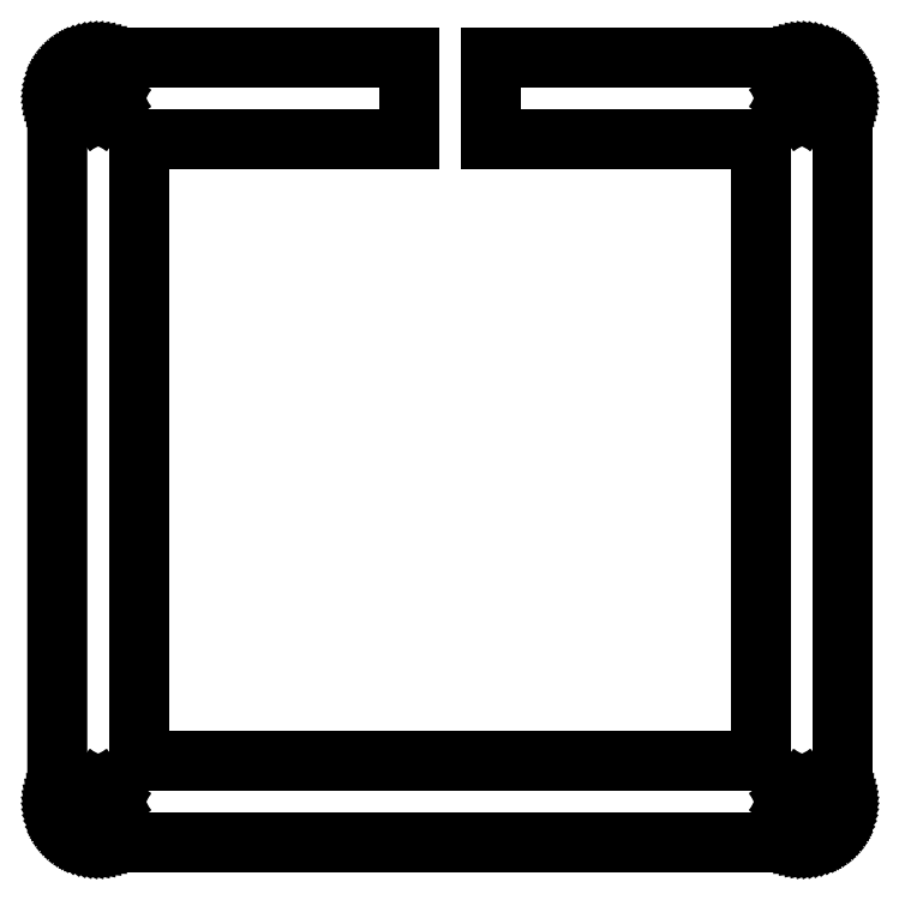
<metadata>
{"format":"dxf","ext":"dxf","renderer":"ezdxf+matplotlib","layout":"modelspace","background":"white","min_lineweight":24,"dpi":150}
</metadata>
<code>
0
SECTION
2
ENTITIES
0
LINE
8
0
10
43.1
20
96.09
30
0
11
43.1
21
86.09
31
0
0
LINE
8
0
10
43.1
20
86.09
30
0
11
10.09
21
86.09
31
0
0
LINE
8
0
10
10.09
20
86.09
30
0
11
10.09
21
10.09
31
0
0
LINE
8
0
10
10.09
20
10.09
30
0
11
86.1
21
10.09
31
0
0
LINE
8
0
10
86.1
20
10.09
30
0
11
86.1
21
86.09
31
0
0
LINE
8
0
10
86.1
20
86.09
30
0
11
53.09
21
86.09
31
0
0
LINE
8
0
10
53.09
20
86.09
30
0
11
53.09
21
96.09
31
0
0
LINE
8
0
10
53.09
20
96.09
30
0
11
91.1
21
96.09
31
0
0
LINE
8
0
10
91.1
20
96.09
30
0
11
91.49
21
96.08
31
0
0
LINE
8
0
10
91.49
20
96.08
30
0
11
91.88
21
96.03
31
0
0
LINE
8
0
10
91.88
20
96.03
30
0
11
92.26
21
95.95
31
0
0
LINE
8
0
10
92.26
20
95.95
30
0
11
92.64
21
95.85
31
0
0
LINE
8
0
10
92.64
20
95.85
30
0
11
93.01
21
95.71
31
0
0
LINE
8
0
10
93.01
20
95.71
30
0
11
93.36
21
95.55
31
0
0
LINE
8
0
10
93.36
20
95.55
30
0
11
93.71
21
95.36
31
0
0
LINE
8
0
10
93.71
20
95.36
30
0
11
94.03
21
95.14
31
0
0
LINE
8
0
10
94.03
20
95.14
30
0
11
94.34
21
94.9
31
0
0
LINE
8
0
10
94.34
20
94.9
30
0
11
94.63
21
94.63
31
0
0
LINE
8
0
10
94.63
20
94.63
30
0
11
94.9
21
94.34
31
0
0
LINE
8
0
10
94.9
20
94.34
30
0
11
95.14
21
94.03
31
0
0
LINE
8
0
10
95.14
20
94.03
30
0
11
95.36
21
93.71
31
0
0
LINE
8
0
10
95.36
20
93.71
30
0
11
95.55
21
93.36
31
0
0
LINE
8
0
10
95.55
20
93.36
30
0
11
95.71
21
93.01
31
0
0
LINE
8
0
10
95.71
20
93.01
30
0
11
95.85
21
92.64
31
0
0
LINE
8
0
10
95.85
20
92.64
30
0
11
95.96
21
92.26
31
0
0
LINE
8
0
10
95.96
20
92.26
30
0
11
96.03
21
91.88
31
0
0
LINE
8
0
10
96.03
20
91.88
30
0
11
96.08
21
91.49
31
0
0
LINE
8
0
10
96.08
20
91.49
30
0
11
96.1
21
91.09
31
0
0
LINE
8
0
10
96.1
20
91.09
30
0
11
96.1
21
5.092
31
0
0
LINE
8
0
10
96.1
20
5.092
30
0
11
96.08
21
4.699
31
0
0
LINE
8
0
10
96.08
20
4.699
30
0
11
96.03
21
4.309
31
0
0
LINE
8
0
10
96.03
20
4.309
30
0
11
95.96
21
3.925
31
0
0
LINE
8
0
10
95.96
20
3.925
30
0
11
95.85
21
3.546
31
0
0
LINE
8
0
10
95.85
20
3.546
30
0
11
95.71
21
3.178
31
0
0
LINE
8
0
10
95.71
20
3.178
30
0
11
95.55
21
2.822
31
0
0
LINE
8
0
10
95.55
20
2.822
30
0
11
95.36
21
2.479
31
0
0
LINE
8
0
10
95.36
20
2.479
30
0
11
95.14
21
2.154
31
0
0
LINE
8
0
10
95.14
20
2.154
30
0
11
94.9
21
1.844
31
0
0
LINE
8
0
10
94.9
20
1.844
30
0
11
94.63
21
1.556
31
0
0
LINE
8
0
10
94.63
20
1.556
30
0
11
94.34
21
1.29
31
0
0
LINE
8
0
10
94.34
20
1.29
30
0
11
94.03
21
1.046
31
0
0
LINE
8
0
10
94.03
20
1.046
30
0
11
93.71
21
0.8282
31
0
0
LINE
8
0
10
93.71
20
0.8282
30
0
11
93.36
21
0.6367
31
0
0
LINE
8
0
10
93.36
20
0.6367
30
0
11
93.01
21
0.4727
31
0
0
LINE
8
0
10
93.01
20
0.4727
30
0
11
92.64
21
0.3362
31
0
0
LINE
8
0
10
92.64
20
0.3362
30
0
11
92.26
21
0.2301
31
0
0
LINE
8
0
10
92.26
20
0.2301
30
0
11
91.88
21
0.153
31
0
0
LINE
8
0
10
91.88
20
0.153
30
0
11
91.49
21
0.1075
31
0
0
LINE
8
0
10
91.49
20
0.1075
30
0
11
91.1
21
0.09095
31
0
0
LINE
8
0
10
91.1
20
0.09095
30
0
11
5.095
21
0.09095
31
0
0
LINE
8
0
10
5.095
20
0.09095
30
0
11
4.702
21
0.1075
31
0
0
LINE
8
0
10
4.702
20
0.1075
30
0
11
4.312
21
0.153
31
0
0
LINE
8
0
10
4.312
20
0.153
30
0
11
3.927
21
0.2301
31
0
0
LINE
8
0
10
3.927
20
0.2301
30
0
11
3.548
21
0.3362
31
0
0
LINE
8
0
10
3.548
20
0.3362
30
0
11
3.181
21
0.4727
31
0
0
LINE
8
0
10
3.181
20
0.4727
30
0
11
2.825
21
0.6367
31
0
0
LINE
8
0
10
2.825
20
0.6367
30
0
11
2.482
21
0.8282
31
0
0
LINE
8
0
10
2.482
20
0.8282
30
0
11
2.155
21
1.046
31
0
0
LINE
8
0
10
2.155
20
1.046
30
0
11
1.847
21
1.29
31
0
0
LINE
8
0
10
1.847
20
1.29
30
0
11
1.559
21
1.556
31
0
0
LINE
8
0
10
1.559
20
1.556
30
0
11
1.291
21
1.844
31
0
0
LINE
8
0
10
1.291
20
1.844
30
0
11
1.049
21
2.154
31
0
0
LINE
8
0
10
1.049
20
2.154
30
0
11
0.831
21
2.479
31
0
0
LINE
8
0
10
0.831
20
2.479
30
0
11
0.6394
21
2.822
31
0
0
LINE
8
0
10
0.6394
20
2.822
30
0
11
0.4754
21
3.178
31
0
0
LINE
8
0
10
0.4754
20
3.178
30
0
11
0.339
21
3.546
31
0
0
LINE
8
0
10
0.339
20
3.546
30
0
11
0.2329
21
3.925
31
0
0
LINE
8
0
10
0.2329
20
3.925
30
0
11
0.1557
21
4.309
31
0
0
LINE
8
0
10
0.1557
20
4.309
30
0
11
0.1102
21
4.699
31
0
0
LINE
8
0
10
0.1102
20
4.699
30
0
11
0.09371
21
5.092
31
0
0
LINE
8
0
10
0.09371
20
5.092
30
0
11
0.09508
21
91.09
31
0
0
LINE
8
0
10
0.09508
20
91.09
30
0
11
0.1102
21
91.49
31
0
0
LINE
8
0
10
0.1102
20
91.49
30
0
11
0.1557
21
91.88
31
0
0
LINE
8
0
10
0.1557
20
91.88
30
0
11
0.2329
21
92.26
31
0
0
LINE
8
0
10
0.2329
20
92.26
30
0
11
0.339
21
92.64
31
0
0
LINE
8
0
10
0.339
20
92.64
30
0
11
0.4754
21
93.01
31
0
0
LINE
8
0
10
0.4754
20
93.01
30
0
11
0.6394
21
93.36
31
0
0
LINE
8
0
10
0.6394
20
93.36
30
0
11
0.831
21
93.71
31
0
0
LINE
8
0
10
0.831
20
93.71
30
0
11
1.049
21
94.03
31
0
0
LINE
8
0
10
1.049
20
94.03
30
0
11
1.291
21
94.34
31
0
0
LINE
8
0
10
1.291
20
94.34
30
0
11
1.559
21
94.63
31
0
0
LINE
8
0
10
1.559
20
94.63
30
0
11
1.847
21
94.9
31
0
0
LINE
8
0
10
1.847
20
94.9
30
0
11
2.155
21
95.14
31
0
0
LINE
8
0
10
2.155
20
95.14
30
0
11
2.482
21
95.36
31
0
0
LINE
8
0
10
2.482
20
95.36
30
0
11
2.825
21
95.55
31
0
0
LINE
8
0
10
2.825
20
95.55
30
0
11
3.181
21
95.71
31
0
0
LINE
8
0
10
3.181
20
95.71
30
0
11
3.548
21
95.85
31
0
0
LINE
8
0
10
3.548
20
95.85
30
0
11
3.927
21
95.95
31
0
0
LINE
8
0
10
3.927
20
95.95
30
0
11
4.312
21
96.03
31
0
0
LINE
8
0
10
4.312
20
96.03
30
0
11
4.702
21
96.08
31
0
0
LINE
8
0
10
4.702
20
96.08
30
0
11
5.095
21
96.09
31
0
0
LINE
8
0
10
5.095
20
96.09
30
0
11
43.1
21
96.09
31
0
0
LINE
8
0
10
90.6
20
6.613
30
0
11
90.16
21
6.386
31
0
0
LINE
8
0
10
90.16
20
6.386
30
0
11
89.8
21
6.032
31
0
0
LINE
8
0
10
89.8
20
6.032
30
0
11
89.57
21
5.587
31
0
0
LINE
8
0
10
89.57
20
5.587
30
0
11
89.5
21
5.092
31
0
0
LINE
8
0
10
89.5
20
5.092
30
0
11
89.57
21
4.597
31
0
0
LINE
8
0
10
89.57
20
4.597
30
0
11
89.8
21
4.151
31
0
0
LINE
8
0
10
89.8
20
4.151
30
0
11
90.16
21
3.798
31
0
0
LINE
8
0
10
90.16
20
3.798
30
0
11
90.6
21
3.571
31
0
0
LINE
8
0
10
90.6
20
3.571
30
0
11
91.1
21
3.492
31
0
0
LINE
8
0
10
91.1
20
3.492
30
0
11
91.59
21
3.571
31
0
0
LINE
8
0
10
91.59
20
3.571
30
0
11
92.04
21
3.798
31
0
0
LINE
8
0
10
92.04
20
3.798
30
0
11
92.39
21
4.151
31
0
0
LINE
8
0
10
92.39
20
4.151
30
0
11
92.62
21
4.597
31
0
0
LINE
8
0
10
92.62
20
4.597
30
0
11
92.7
21
5.092
31
0
0
LINE
8
0
10
92.7
20
5.092
30
0
11
92.62
21
5.587
31
0
0
LINE
8
0
10
92.62
20
5.587
30
0
11
92.39
21
6.032
31
0
0
LINE
8
0
10
92.39
20
6.032
30
0
11
92.04
21
6.386
31
0
0
LINE
8
0
10
92.04
20
6.386
30
0
11
91.59
21
6.613
31
0
0
LINE
8
0
10
91.59
20
6.613
30
0
11
91.1
21
6.692
31
0
0
LINE
8
0
10
91.1
20
6.692
30
0
11
90.6
21
6.613
31
0
0
LINE
8
0
10
4.6
20
6.613
30
0
11
4.153
21
6.386
31
0
0
LINE
8
0
10
4.153
20
6.386
30
0
11
3.799
21
6.032
31
0
0
LINE
8
0
10
3.799
20
6.032
30
0
11
3.573
21
5.587
31
0
0
LINE
8
0
10
3.573
20
5.587
30
0
11
3.495
21
5.092
31
0
0
LINE
8
0
10
3.495
20
5.092
30
0
11
3.573
21
4.597
31
0
0
LINE
8
0
10
3.573
20
4.597
30
0
11
3.799
21
4.151
31
0
0
LINE
8
0
10
3.799
20
4.151
30
0
11
4.153
21
3.798
31
0
0
LINE
8
0
10
4.153
20
3.798
30
0
11
4.6
21
3.571
31
0
0
LINE
8
0
10
4.6
20
3.571
30
0
11
5.095
21
3.492
31
0
0
LINE
8
0
10
5.095
20
3.492
30
0
11
5.589
21
3.571
31
0
0
LINE
8
0
10
5.589
20
3.571
30
0
11
6.034
21
3.798
31
0
0
LINE
8
0
10
6.034
20
3.798
30
0
11
6.389
21
4.151
31
0
0
LINE
8
0
10
6.389
20
4.151
30
0
11
6.616
21
4.597
31
0
0
LINE
8
0
10
6.616
20
4.597
30
0
11
6.695
21
5.092
31
0
0
LINE
8
0
10
6.695
20
5.092
30
0
11
6.616
21
5.587
31
0
0
LINE
8
0
10
6.616
20
5.587
30
0
11
6.389
21
6.032
31
0
0
LINE
8
0
10
6.389
20
6.032
30
0
11
6.034
21
6.386
31
0
0
LINE
8
0
10
6.034
20
6.386
30
0
11
5.589
21
6.613
31
0
0
LINE
8
0
10
5.589
20
6.613
30
0
11
5.095
21
6.692
31
0
0
LINE
8
0
10
5.095
20
6.692
30
0
11
4.6
21
6.613
31
0
0
LINE
8
0
10
90.6
20
92.61
30
0
11
90.16
21
92.39
31
0
0
LINE
8
0
10
90.16
20
92.39
30
0
11
89.8
21
92.03
31
0
0
LINE
8
0
10
89.8
20
92.03
30
0
11
89.57
21
91.59
31
0
0
LINE
8
0
10
89.57
20
91.59
30
0
11
89.5
21
91.09
31
0
0
LINE
8
0
10
89.5
20
91.09
30
0
11
89.57
21
90.6
31
0
0
LINE
8
0
10
89.57
20
90.6
30
0
11
89.8
21
90.15
31
0
0
LINE
8
0
10
89.8
20
90.15
30
0
11
90.16
21
89.8
31
0
0
LINE
8
0
10
90.16
20
89.8
30
0
11
90.6
21
89.57
31
0
0
LINE
8
0
10
90.6
20
89.57
30
0
11
91.1
21
89.49
31
0
0
LINE
8
0
10
91.1
20
89.49
30
0
11
91.59
21
89.57
31
0
0
LINE
8
0
10
91.59
20
89.57
30
0
11
92.04
21
89.8
31
0
0
LINE
8
0
10
92.04
20
89.8
30
0
11
92.39
21
90.15
31
0
0
LINE
8
0
10
92.39
20
90.15
30
0
11
92.62
21
90.6
31
0
0
LINE
8
0
10
92.62
20
90.6
30
0
11
92.7
21
91.09
31
0
0
LINE
8
0
10
92.7
20
91.09
30
0
11
92.62
21
91.59
31
0
0
LINE
8
0
10
92.62
20
91.59
30
0
11
92.39
21
92.03
31
0
0
LINE
8
0
10
92.39
20
92.03
30
0
11
92.04
21
92.39
31
0
0
LINE
8
0
10
92.04
20
92.39
30
0
11
91.59
21
92.61
31
0
0
LINE
8
0
10
91.59
20
92.61
30
0
11
91.1
21
92.69
31
0
0
LINE
8
0
10
91.1
20
92.69
30
0
11
90.6
21
92.61
31
0
0
LINE
8
0
10
4.6
20
92.61
30
0
11
4.153
21
92.39
31
0
0
LINE
8
0
10
4.153
20
92.39
30
0
11
3.799
21
92.03
31
0
0
LINE
8
0
10
3.799
20
92.03
30
0
11
3.573
21
91.59
31
0
0
LINE
8
0
10
3.573
20
91.59
30
0
11
3.495
21
91.09
31
0
0
LINE
8
0
10
3.495
20
91.09
30
0
11
3.573
21
90.6
31
0
0
LINE
8
0
10
3.573
20
90.6
30
0
11
3.799
21
90.15
31
0
0
LINE
8
0
10
3.799
20
90.15
30
0
11
4.153
21
89.8
31
0
0
LINE
8
0
10
4.153
20
89.8
30
0
11
4.6
21
89.57
31
0
0
LINE
8
0
10
4.6
20
89.57
30
0
11
5.095
21
89.49
31
0
0
LINE
8
0
10
5.095
20
89.49
30
0
11
5.589
21
89.57
31
0
0
LINE
8
0
10
5.589
20
89.57
30
0
11
6.034
21
89.8
31
0
0
LINE
8
0
10
6.034
20
89.8
30
0
11
6.389
21
90.15
31
0
0
LINE
8
0
10
6.389
20
90.15
30
0
11
6.616
21
90.6
31
0
0
LINE
8
0
10
6.616
20
90.6
30
0
11
6.695
21
91.09
31
0
0
LINE
8
0
10
6.695
20
91.09
30
0
11
6.616
21
91.59
31
0
0
LINE
8
0
10
6.616
20
91.59
30
0
11
6.389
21
92.03
31
0
0
LINE
8
0
10
6.389
20
92.03
30
0
11
6.034
21
92.39
31
0
0
LINE
8
0
10
6.034
20
92.39
30
0
11
5.589
21
92.61
31
0
0
LINE
8
0
10
5.589
20
92.61
30
0
11
5.095
21
92.69
31
0
0
LINE
8
0
10
5.095
20
92.69
30
0
11
4.6
21
92.61
31
0
0
ENDSEC
0
EOF

</code>
